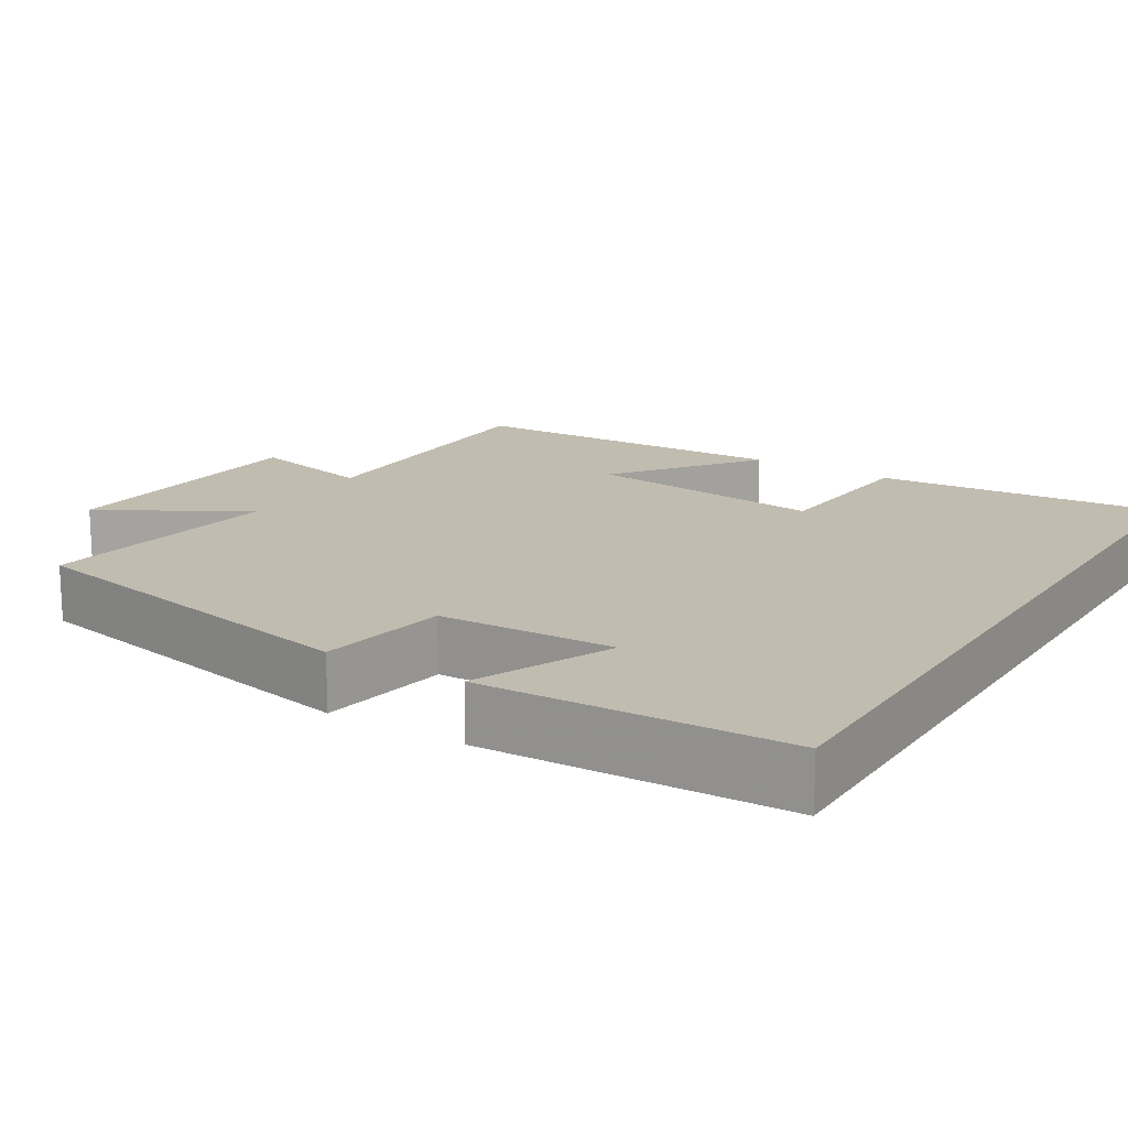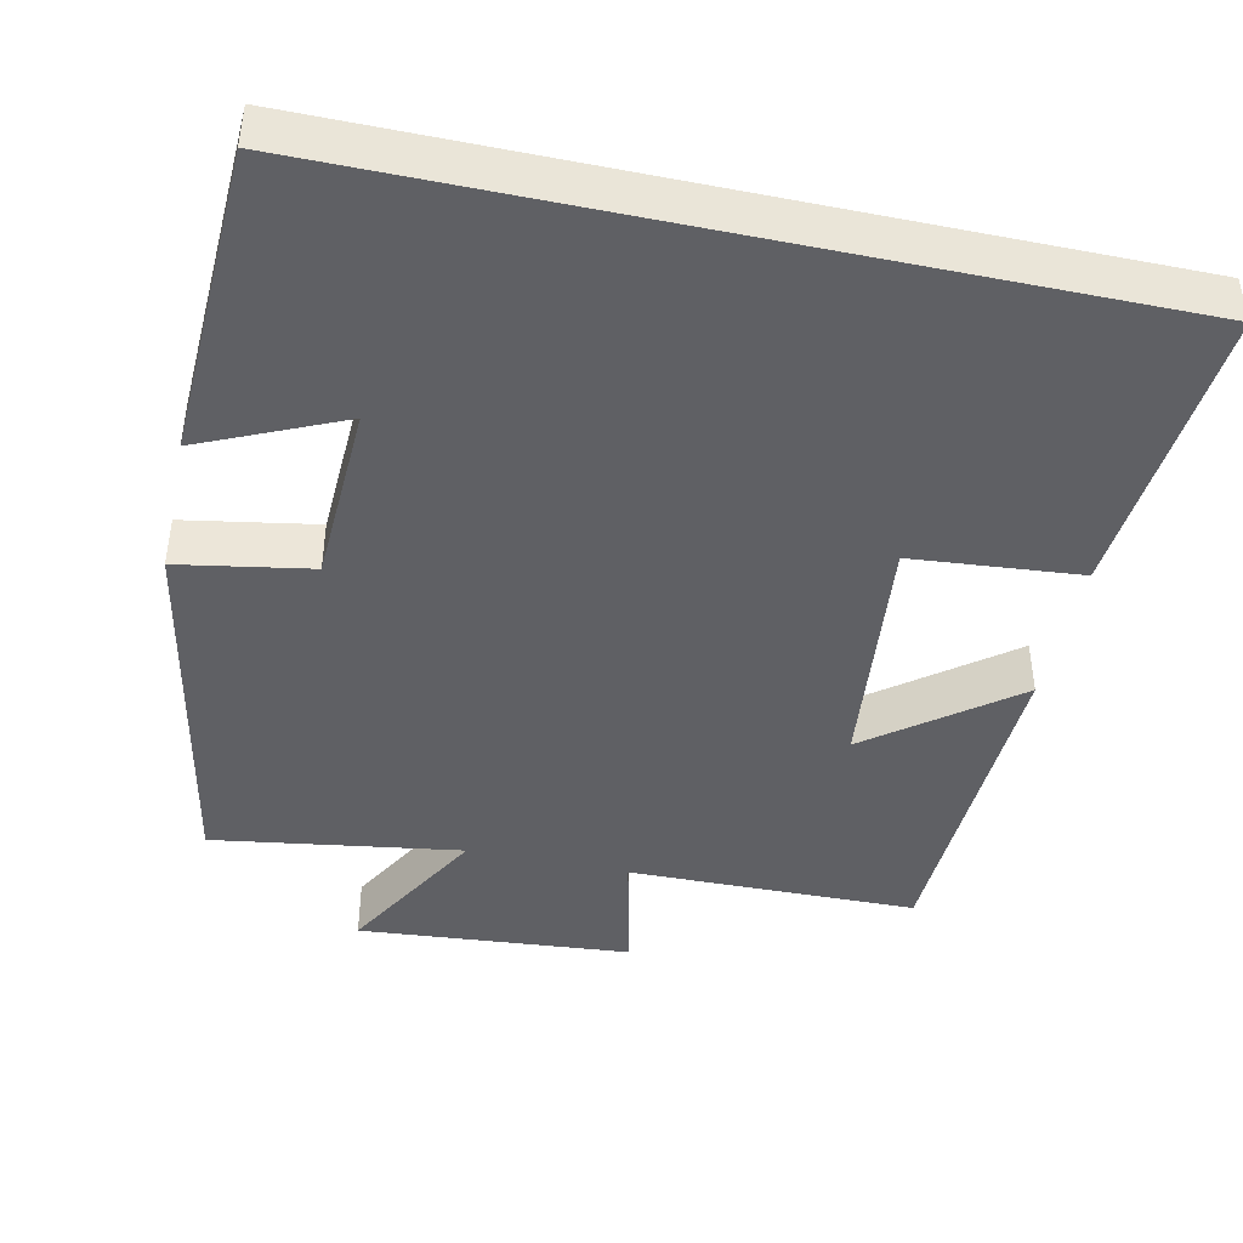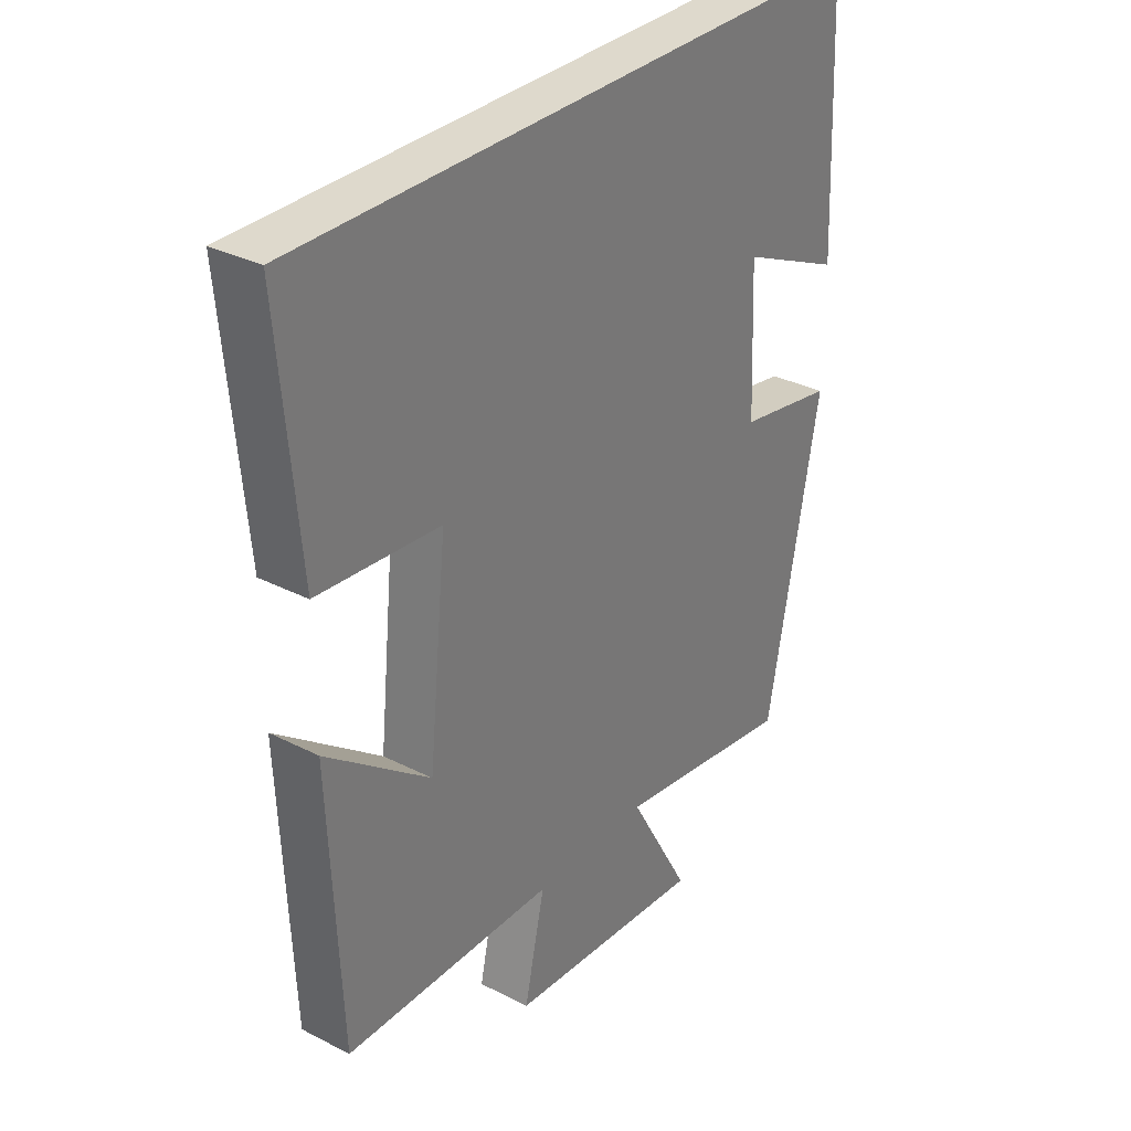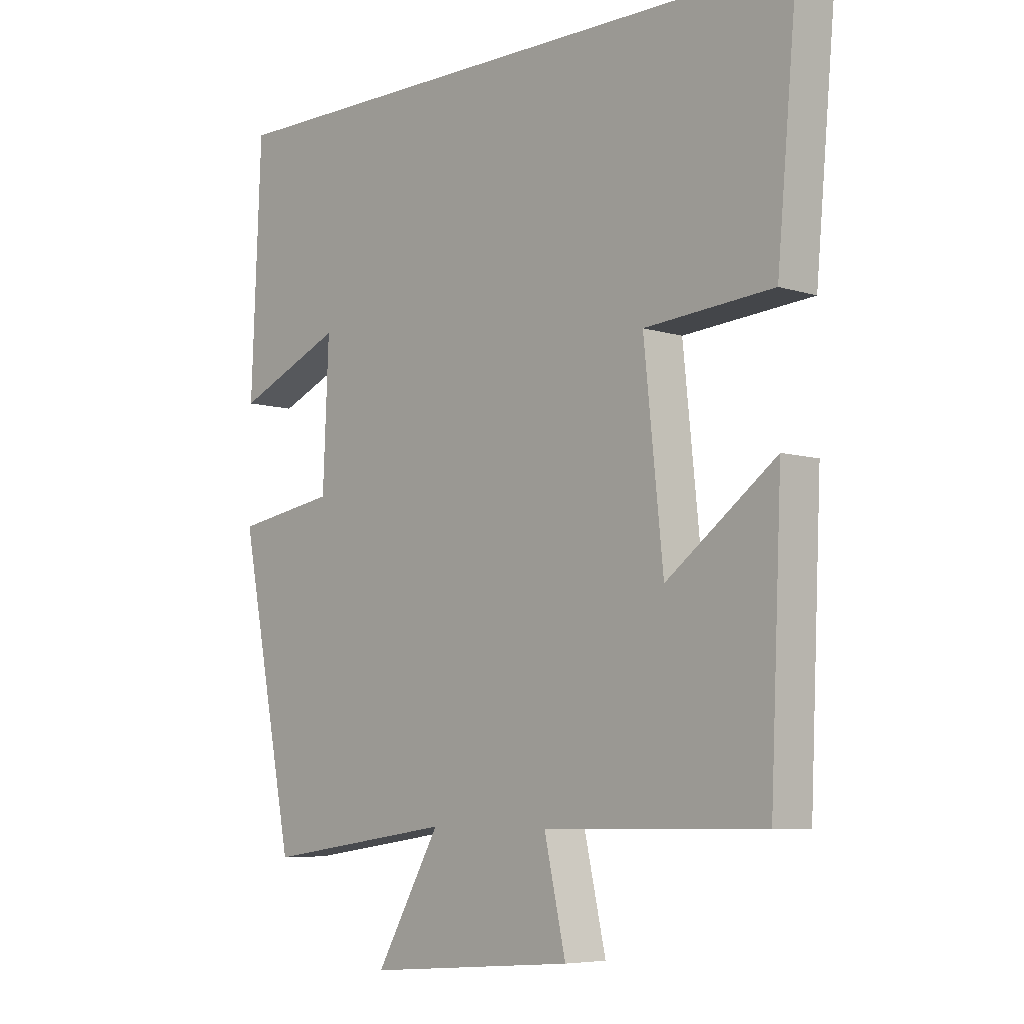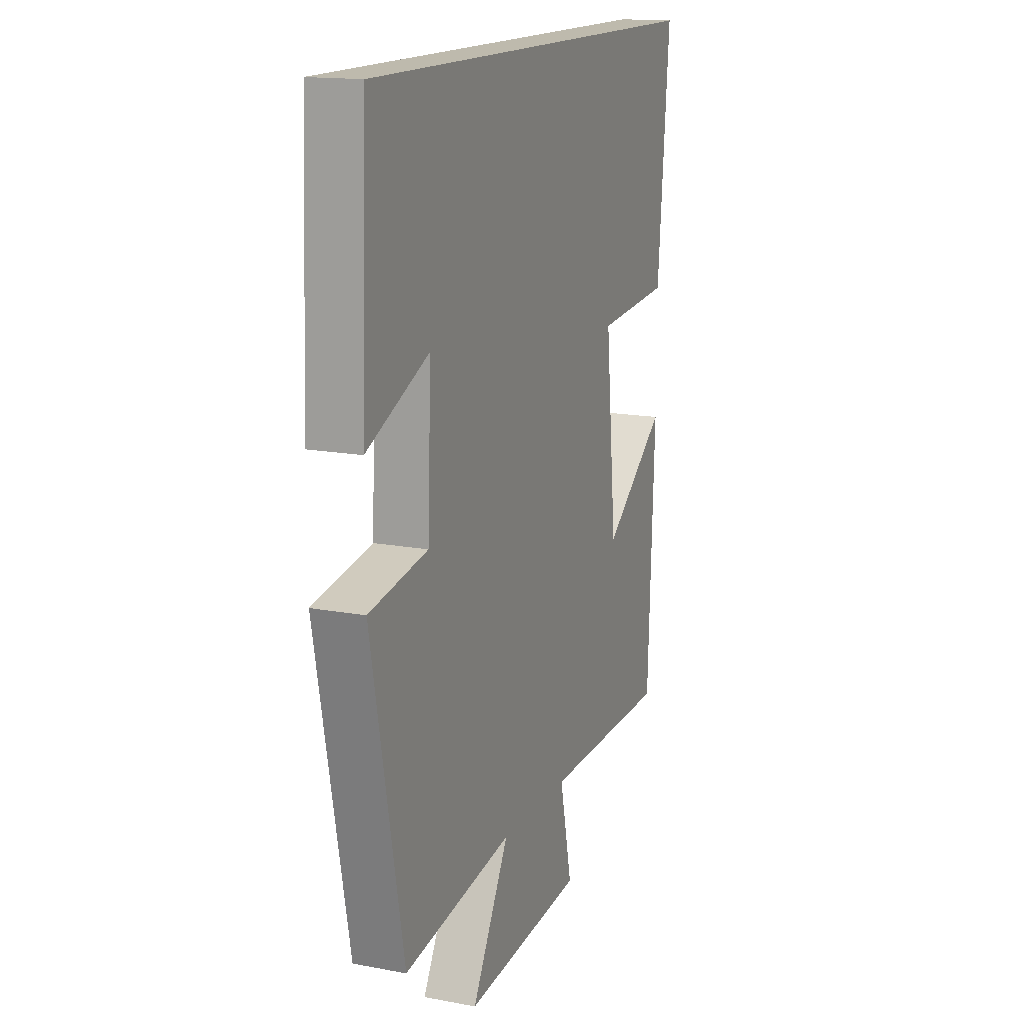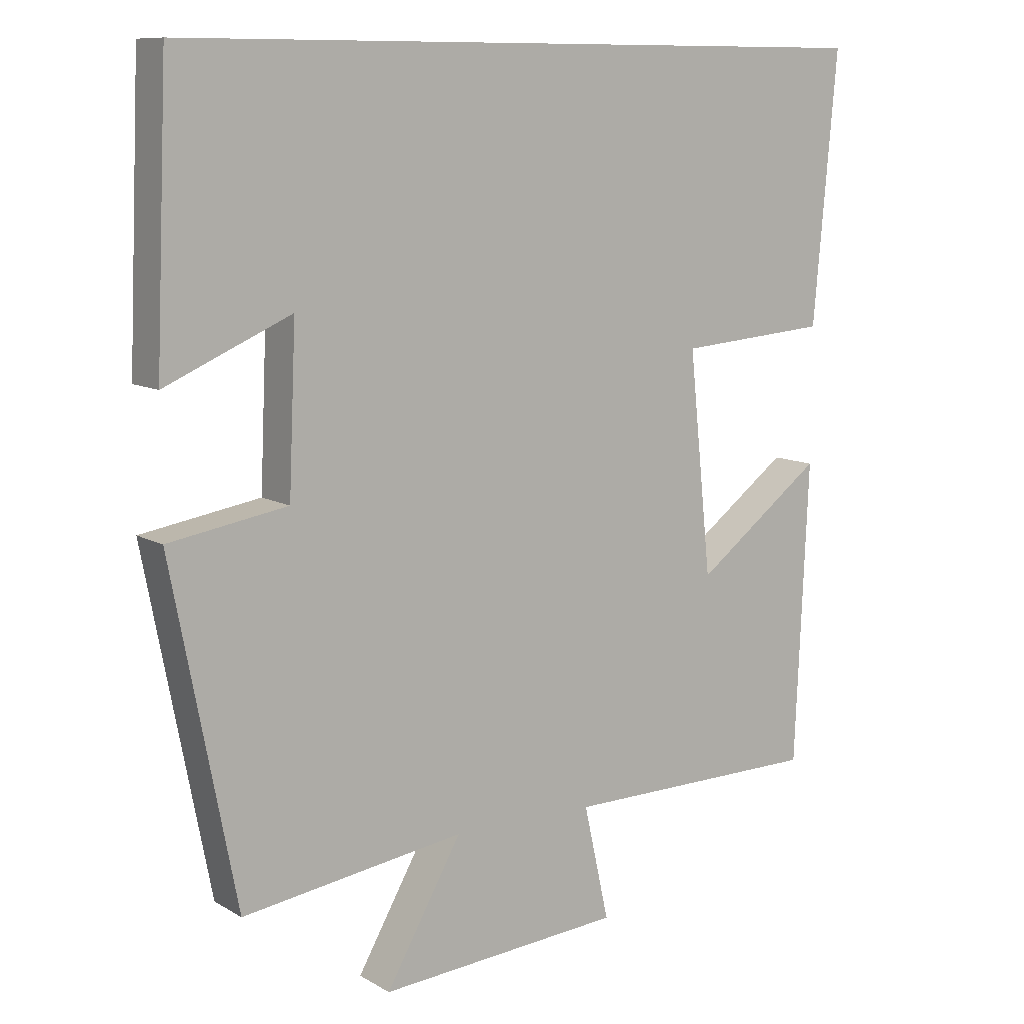
<metadata>
{"format":"obj","ext":"obj","renderer":"f3d","projection":"perspective","resolution":1024,"background":"white","views":[{"elev":16.6,"azim":-58.2,"up":"+Y"},{"elev":-43.6,"azim":-12.2,"up":"+Y"},{"elev":31.9,"azim":125.8,"up":"+Z"},{"elev":-6.5,"azim":46.8,"up":"+Z"},{"elev":15.4,"azim":-68.3,"up":"+Z"},{"elev":10.0,"azim":-34.9,"up":"+Z"}]}
</metadata>
<code>
v 0.481 0.07 -0.495
v 0.113 0.07 -0.5
v 0.149 0.07 -0.662
v -0.199 0.07 -0.69
v -0.091 0.07 -0.5
v -0.408 0.07 -0.547
v -0.5 0.07 -0.076
v -0.331 0.07 -0.047
v -0.321 0.07 0.183
v -0.5 0.07 0.104
v -0.483 0.07 0.5
v 0.534 0.07 0.5
v 0.5 0.07 0.122
v 0.286 0.07 0.104
v 0.318 0.07 -0.208
v 0.5 0.07 -0.07
v 0.481 0 -0.495
v 0.113 0 -0.5
v 0.149 0 -0.662
v -0.199 0 -0.69
v -0.091 0 -0.5
v -0.408 0 -0.547
v -0.5 0 -0.076
v -0.331 0 -0.047
v -0.321 0 0.183
v -0.5 0 0.104
v -0.483 0 0.5
v 0.534 0 0.5
v 0.5 0 0.122
v 0.286 0 0.104
v 0.318 0 -0.208
v 0.5 0 -0.07
f 15 16 1 2
f 14 15 2
f 11 12 13 14
f 11 14 2
f 9 10 11
f 9 11 2 3
f 8 9 3
f 5 6 7 8
f 5 8 3
f 3 4 5
f 18 17 32 31
f 18 31 30
f 30 29 28 27
f 18 30 27
f 27 26 25
f 19 18 27 25
f 19 25 24
f 24 23 22 21
f 19 24 21
f 21 20 19
f 1 17 18 2
f 2 18 19 3
f 3 19 20 4
f 4 20 21 5
f 5 21 22 6
f 6 22 23 7
f 7 23 24 8
f 8 24 25 9
f 9 25 26 10
f 10 26 27 11
f 11 27 28 12
f 12 28 29 13
f 13 29 30 14
f 14 30 31 15
f 15 31 32 16
f 16 32 17 1

</code>
